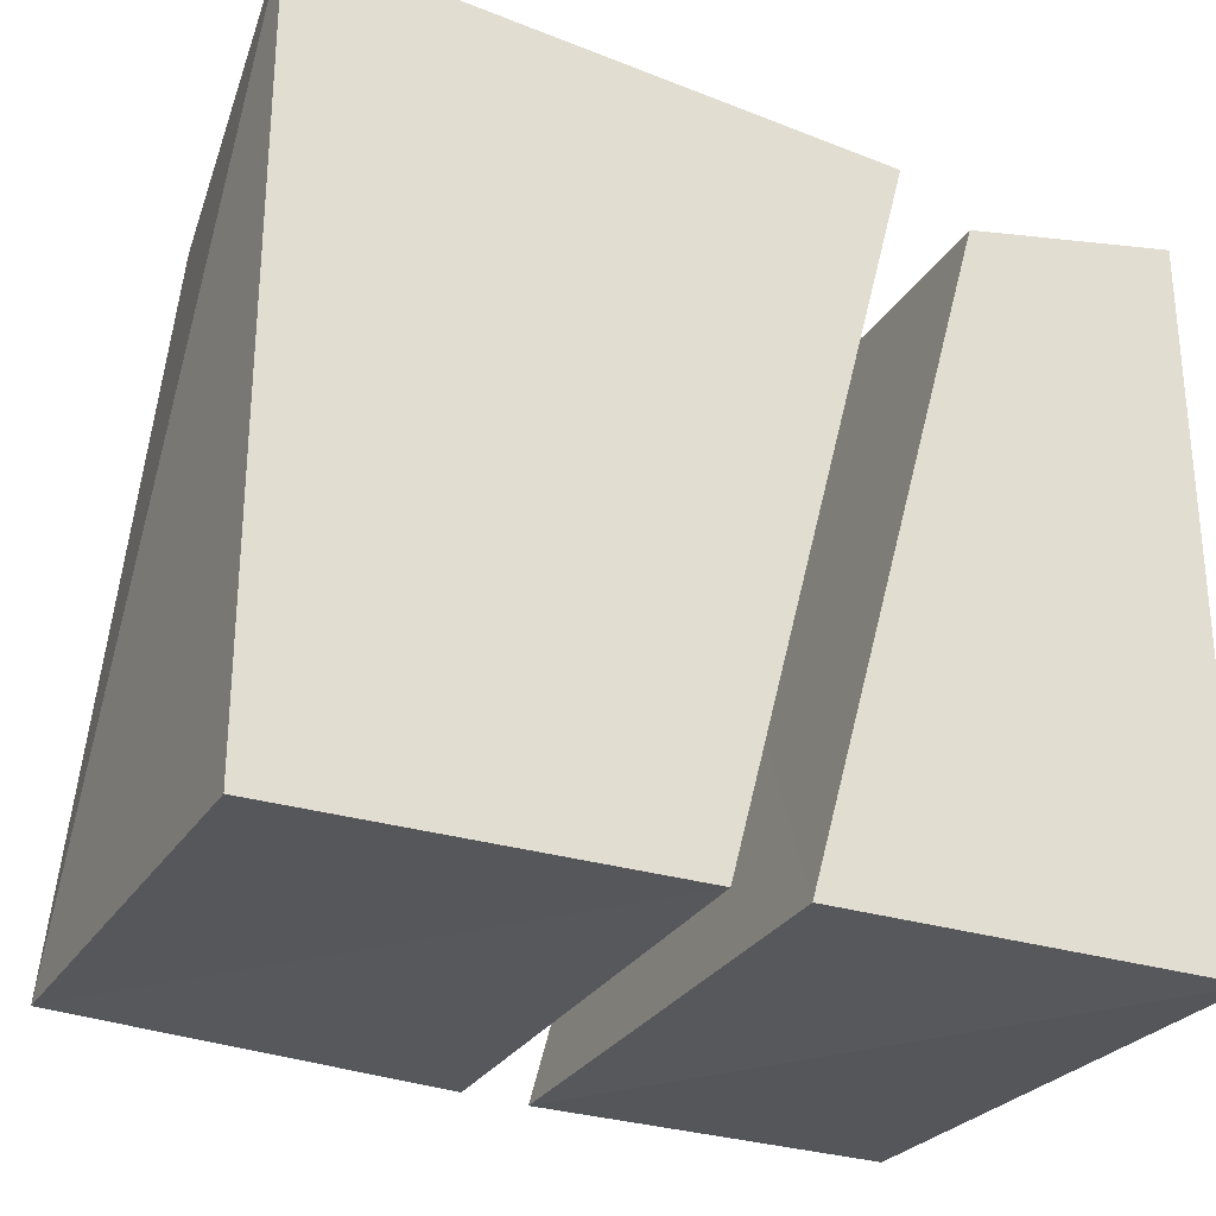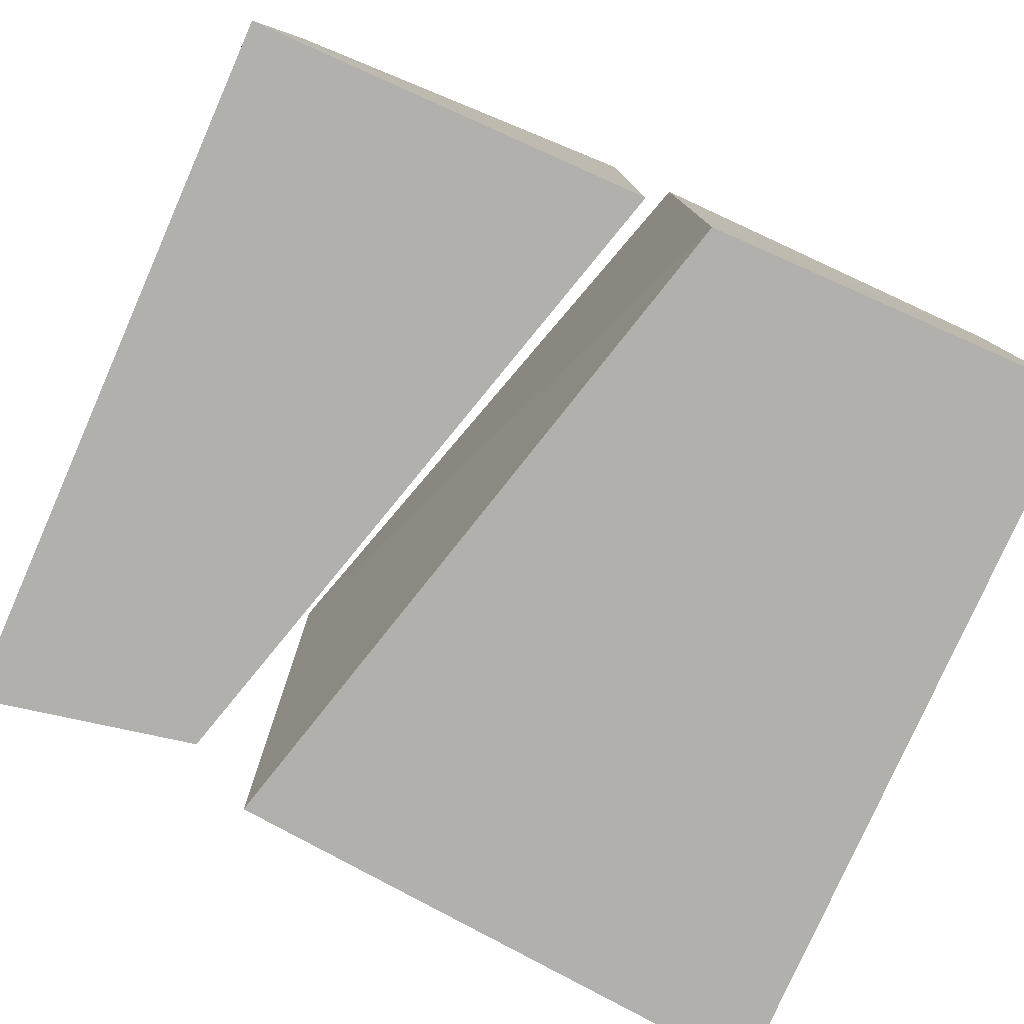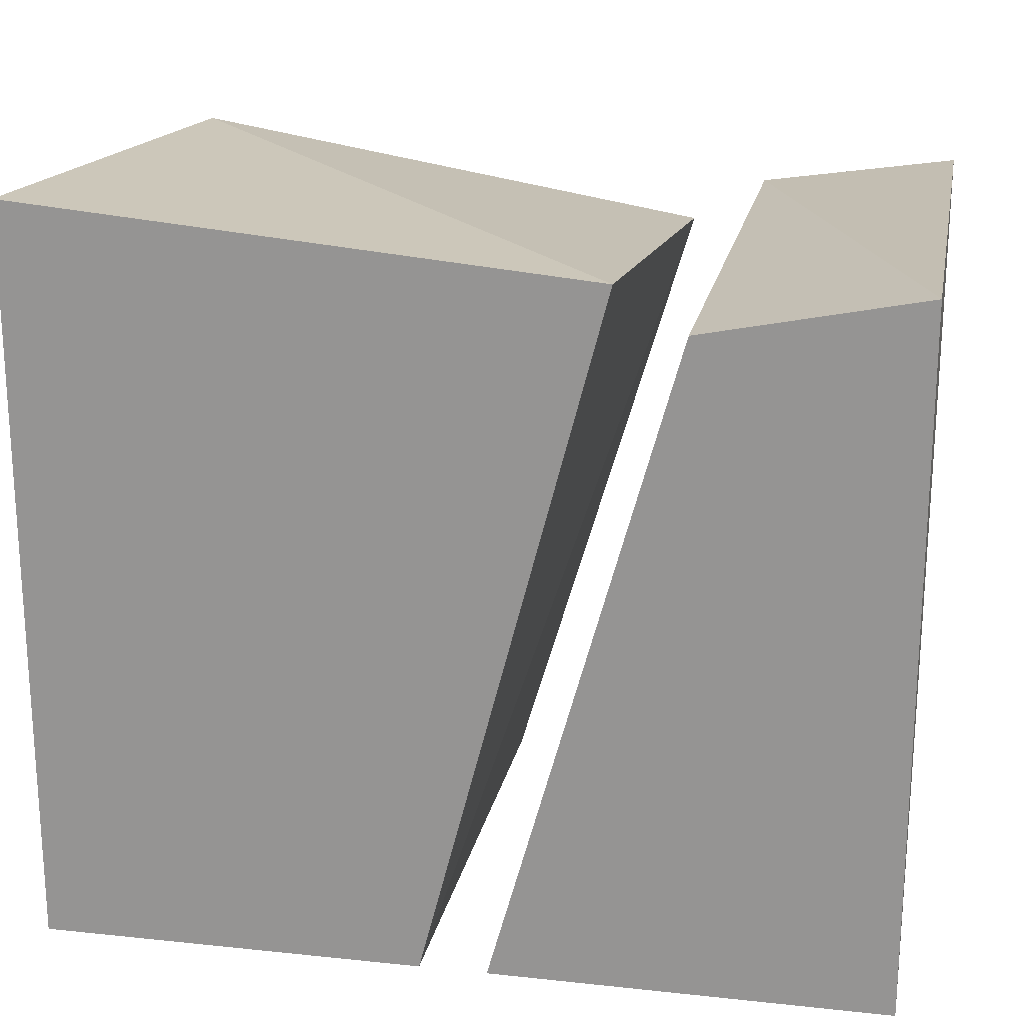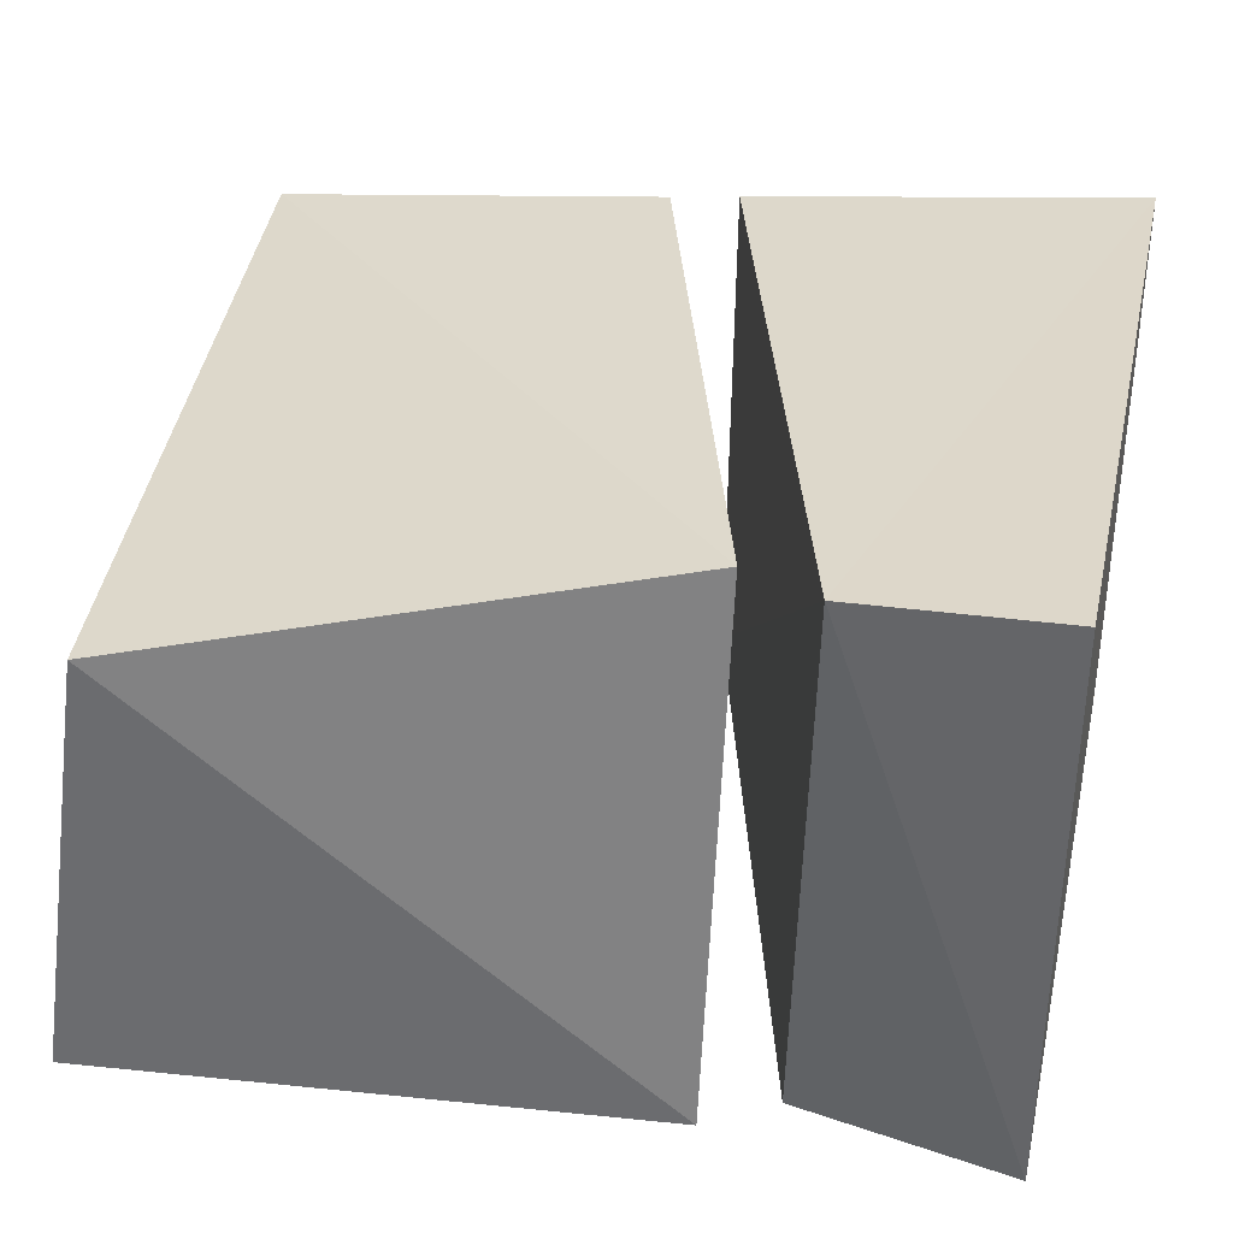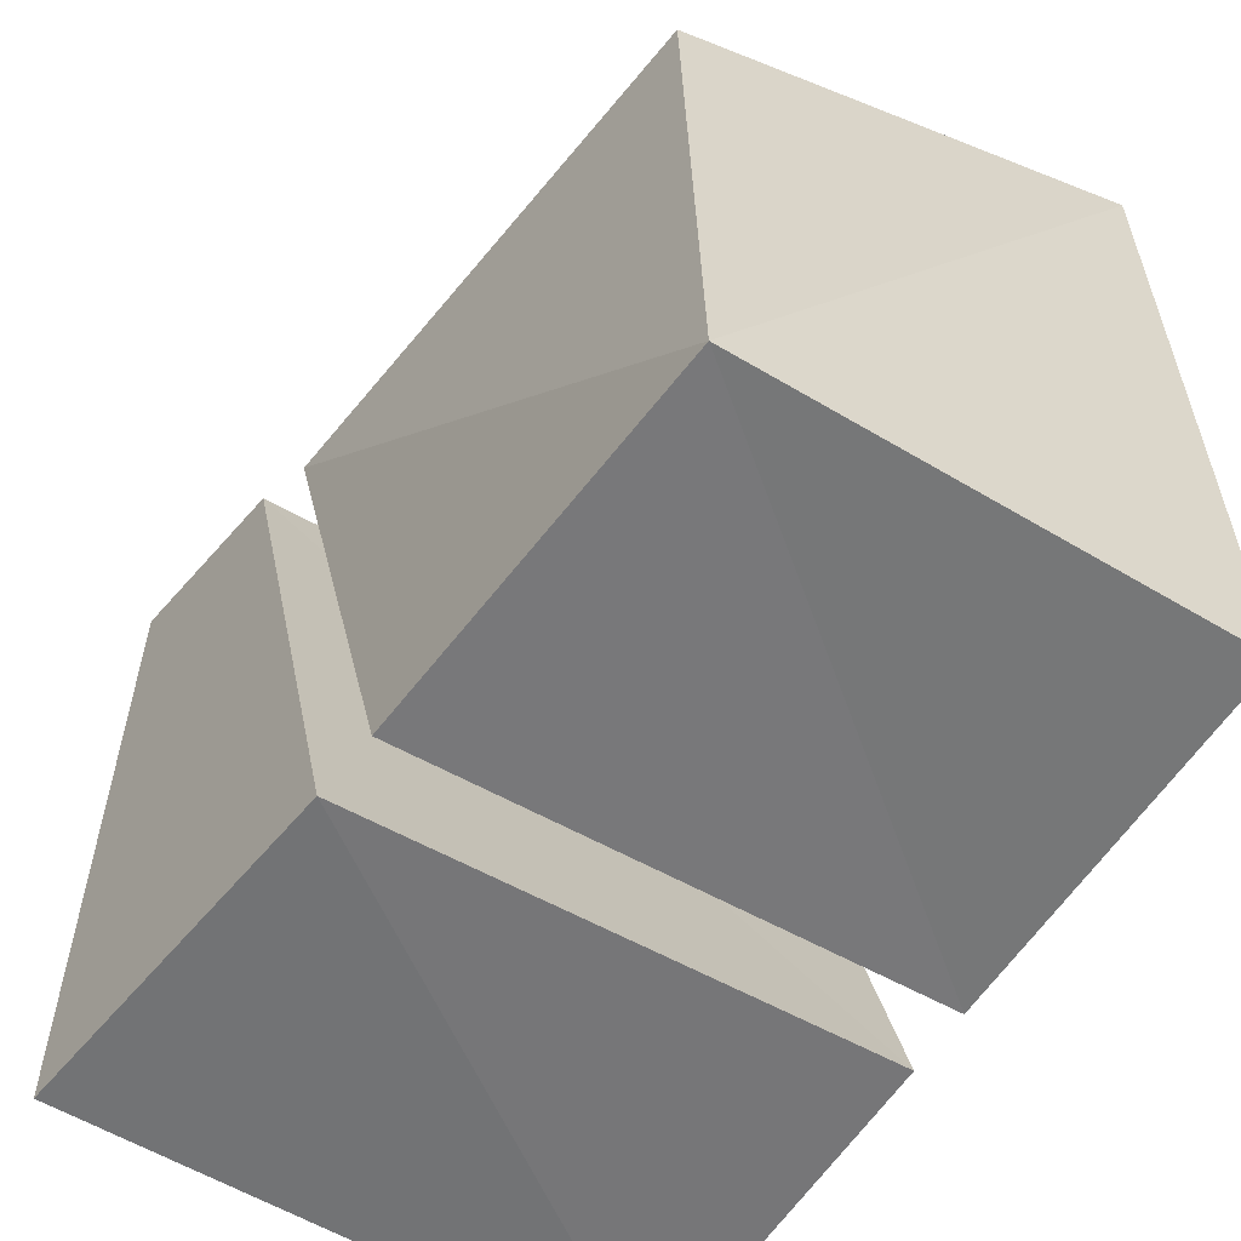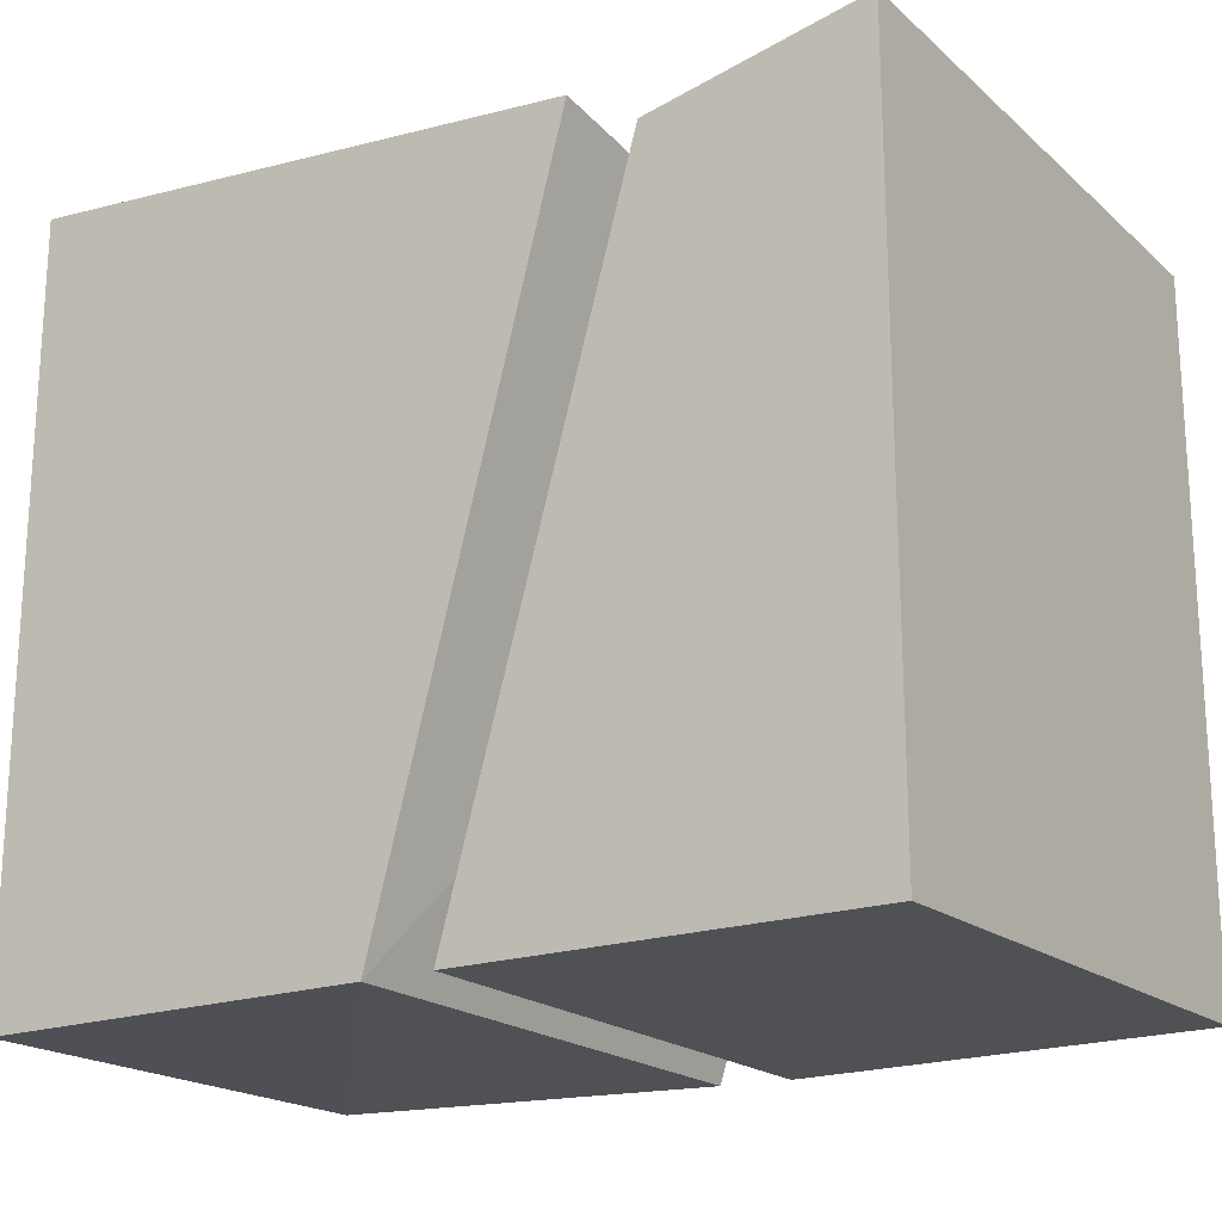
<metadata>
{"format":"obj","ext":"obj","renderer":"f3d","projection":"perspective","resolution":1024,"background":"white","views":[{"elev":-28.0,"azim":-25.5,"up":"+Z"},{"elev":-78.6,"azim":156.2,"up":"+Y"},{"elev":20.4,"azim":10.9,"up":"+Z"},{"elev":35.6,"azim":12.8,"up":"+Y"},{"elev":-56.8,"azim":-121.3,"up":"+Z"},{"elev":-19.9,"azim":33.1,"up":"+Z"}]}
</metadata>
<code>
g Rock_Square_crk_s_01_Collider
v -0.002787 0 -0.1871
v 0 0.2697 -0.1873
v 0.2012 0.000126 -0.1877
v 0.09075 -0 0.1519
v 0.2011 -0 0.1745
v -0.2023 0.2289 0.1956
v 0.06071 0.2773 0.1398
v -0.2376 0.2457 -0.1845
v -0.03778 0 -0.1872
v -0.03496 0.2654 -0.1873
v -0.2361 -0 0.2001
v 0.05604 -0 0.1738
v 0.2011 0.2949 0.1745
v 0.2003 0.2944 -0.1809
v 0.09867 0.2821 0.1618
v -0.2361 0 -0.1873
f 1 2 3
f 4 3 5
f 6 7 8
f 9 8 10
f 11 9 12
f 8 11 6
f 13 14 15
f 6 11 12
f 12 7 6
f 11 16 9
f 4 1 3
f 13 3 14
f 2 15 14
f 2 1 15
f 14 3 2
f 7 12 9
f 5 15 4
f 9 16 8
f 8 16 11
f 8 7 10
f 13 5 3
f 15 1 4
f 5 13 15
f 10 7 9

</code>
